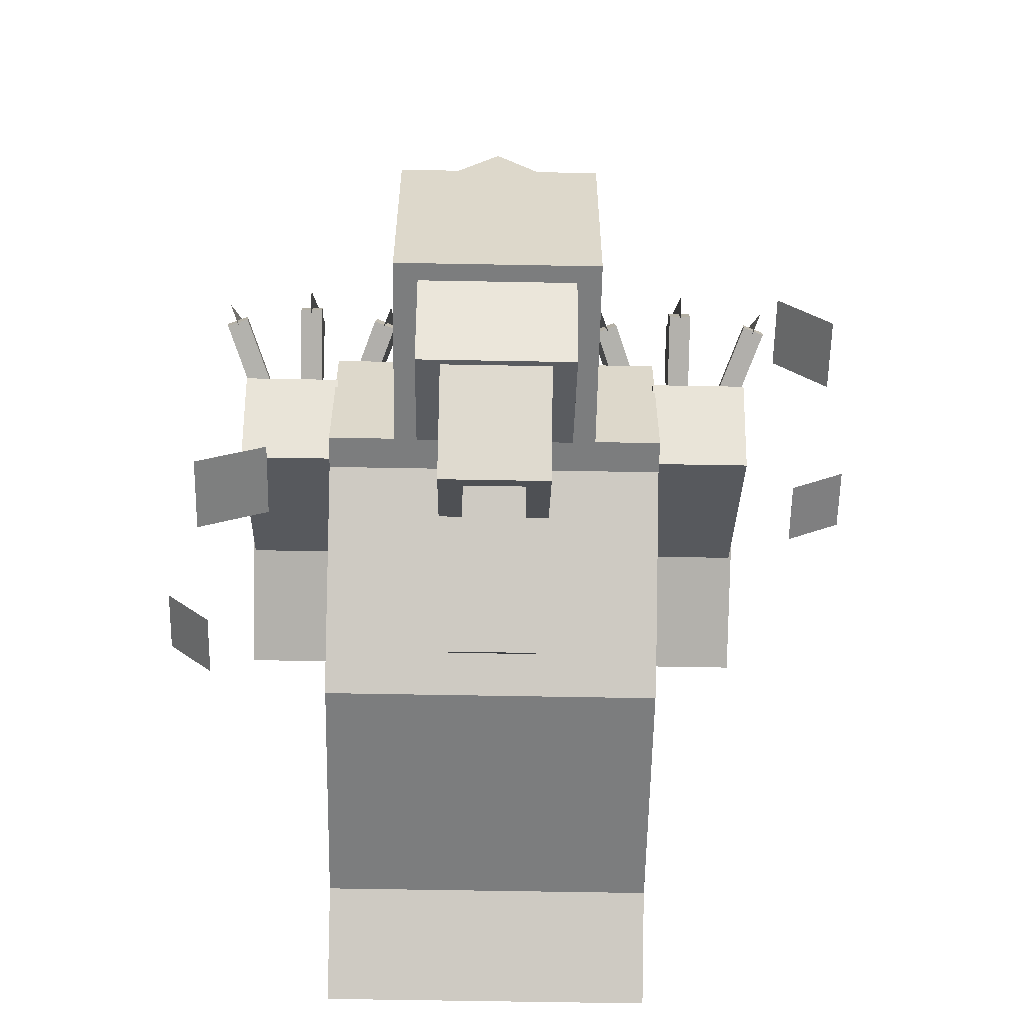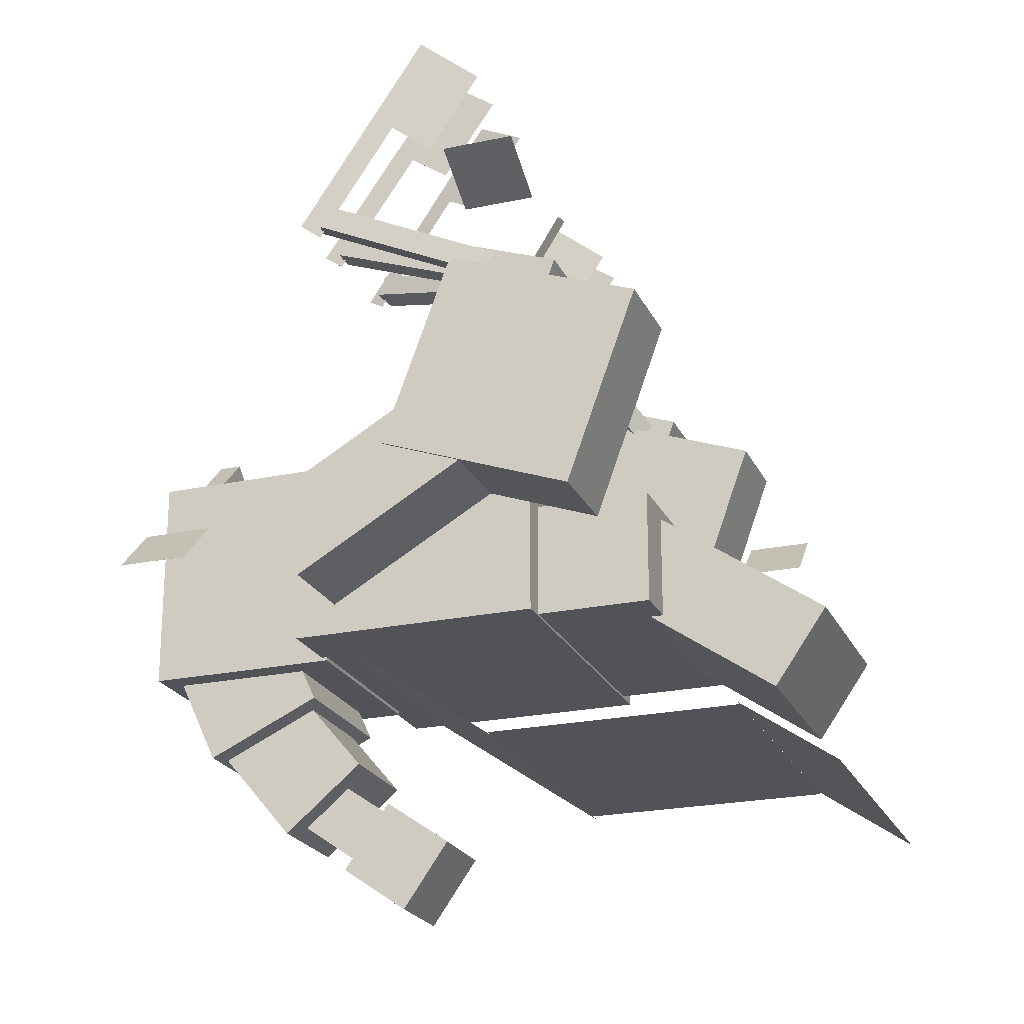
<metadata>
{"format":"obj","ext":"obj","renderer":"f3d","projection":"perspective","resolution":1024,"background":"white","views":[{"elev":-59.0,"azim":178.9,"up":"+Z"},{"elev":-22.6,"azim":-69.8,"up":"+Z"}]}
</metadata>
<code>
o Head
v 0.25 1.625 -0.08838
v 0.25 1.625 0.1616
v 0.25 1.375 -0.08838
v 0.25 1.375 0.1616
v -0.25 1.625 0.1616
v -0.25 1.625 -0.08838
v -0.25 1.375 0.1616
v -0.25 1.375 -0.08838
v 0.25 2 -0.3446
v 0.25 2 0.1554
v 0.25 1.5 -0.3446
v 0.25 1.5 0.1554
v -0.25 2 0.1554
v -0.25 2 -0.3446
v -0.25 1.5 0.1554
v -0.25 1.5 -0.3446
f 1 2 3
f 3 2 4
f 5 6 7
f 7 6 8
f 5 2 6
f 6 2 1
f 8 3 7
f 7 3 4
f 6 1 8
f 8 1 3
f 2 5 4
f 4 5 7
f 9 10 11
f 11 10 12
f 13 14 15
f 15 14 16
f 13 10 14
f 14 10 9
f 16 11 15
f 15 11 12
f 14 9 16
f 16 9 11
f 10 13 12
f 12 13 15
o Hood
v 0.1094 1.355 -0.7477
v 0.1094 1.176 -0.8732
v 0.1094 1.481 -0.9269
v 0.1094 1.302 -1.052
v -0.1094 1.176 -0.8732
v -0.1094 1.355 -0.7477
v -0.1094 1.302 -1.052
v -0.1094 1.481 -0.9269
v 0.2656 2.016 -0.3603
v 0.2656 2.016 0.2335
v 0.2656 1.484 -0.3603
v 0.2656 1.484 0.2335
v -0.2656 2.016 0.2335
v -0.2656 2.016 -0.3603
v -0.2656 1.484 0.2335
v -0.2656 1.484 -0.3603
v 0.002285 1.986 -0.02918
v 0.2233 1.986 0.1918
v 0.002285 1.923 -0.02918
v 0.2233 1.923 0.1918
v 0.002285 1.986 0.4128
v -0.2187 1.986 0.1918
v 0.002285 1.923 0.4128
v -0.2187 1.923 0.1918
v 0.2031 1.861 -0.5894
v 0.2031 1.98 -0.3345
v 0.2031 1.549 -0.4441
v 0.2031 1.668 -0.1892
v -0.2031 1.98 -0.3345
v -0.2031 1.861 -0.5894
v -0.2031 1.668 -0.1892
v -0.2031 1.549 -0.4441
v 0.1406 1.433 -0.6335
v 0.1406 1.649 -0.8142
v 0.1406 1.654 -0.3701
v 0.1406 1.87 -0.5509
v -0.1406 1.649 -0.8142
v -0.1406 1.433 -0.6335
v -0.1406 1.87 -0.5509
v -0.1406 1.654 -0.3701
v 0.07812 1.574 -0.6248
v 0.07812 1.344 -0.7861
v 0.07812 1.664 -0.7528
v 0.07812 1.434 -0.9141
v -0.07812 1.344 -0.7861
v -0.07812 1.574 -0.6248
v -0.07812 1.434 -0.9141
v -0.07812 1.664 -0.7528
f 17 18 19
f 19 18 20
f 21 22 23
f 23 22 24
f 21 18 22
f 22 18 17
f 24 19 23
f 23 19 20
f 22 17 24
f 24 17 19
f 18 21 20
f 20 21 23
f 25 26 27
f 27 26 28
f 29 30 31
f 31 30 32
f 29 26 30
f 30 26 25
f 32 27 31
f 31 27 28
f 30 25 32
f 32 25 27
f 26 29 28
f 28 29 31
f 33 34 35
f 35 34 36
f 37 38 39
f 39 38 40
f 37 34 38
f 38 34 33
f 40 35 39
f 39 35 36
f 38 33 40
f 40 33 35
f 34 37 36
f 36 37 39
f 41 42 43
f 43 42 44
f 45 46 47
f 47 46 48
f 45 42 46
f 46 42 41
f 48 43 47
f 47 43 44
f 46 41 48
f 48 41 43
f 42 45 44
f 44 45 47
f 49 50 51
f 51 50 52
f 53 54 55
f 55 54 56
f 53 50 54
f 54 50 49
f 56 51 55
f 55 51 52
f 54 49 56
f 56 49 51
f 50 53 52
f 52 53 55
f 57 58 59
f 59 58 60
f 61 62 63
f 63 62 64
f 61 58 62
f 62 58 57
f 64 59 63
f 63 59 60
f 62 57 64
f 64 57 59
f 58 61 60
f 60 61 63
o Skull02
v -0.8787 1.812 -0.2547
v -0.7462 1.812 -0.1221
v -0.8787 1.625 -0.2547
v -0.7462 1.625 -0.1221
v -0.7462 1.812 -0.1221
v -0.8788 1.812 -0.2547
v -0.7462 1.625 -0.1221
v -0.8788 1.625 -0.2547
f 65 66 67
f 67 66 68
f 69 70 71
f 71 70 72
f 69 66 70
f 70 66 65
f 72 67 71
f 71 67 68
f 70 65 72
f 72 65 67
f 66 69 68
f 68 69 71
o Skull04
v 0.5641 1.688 -0.7354
v 0.734 1.688 -0.8146
v 0.5641 1.5 -0.7354
v 0.734 1.5 -0.8146
v 0.734 1.688 -0.8145
v 0.5641 1.688 -0.7353
v 0.734 1.5 -0.8145
v 0.5641 1.5 -0.7353
f 73 74 75
f 75 74 76
f 77 78 79
f 79 78 80
f 77 74 78
f 78 74 73
f 80 75 79
f 79 75 76
f 78 73 80
f 80 73 75
f 74 77 76
f 76 77 79
o Skull05
v 0.8552 0.5625 0.1817
v 0.9878 0.5625 0.3143
v 0.8552 0.375 0.1817
v 0.9878 0.375 0.3143
v 0.9877 0.5625 0.3143
v 0.8552 0.5625 0.1818
v 0.9877 0.375 0.3143
v 0.8552 0.375 0.1818
f 81 82 83
f 83 82 84
f 85 86 87
f 87 86 88
f 85 82 86
f 86 82 81
f 88 83 87
f 87 83 84
f 86 81 88
f 88 81 83
f 82 85 84
f 84 85 87
o Skull01
v -1.098 0.8125 0.6946
v -0.9359 0.8125 0.6008
v -1.098 0.625 0.6946
v -0.9359 0.625 0.6008
v -0.9359 0.8125 0.6009
v -1.098 0.8125 0.6946
v -0.9359 0.625 0.6009
v -1.098 0.625 0.6946
f 89 90 91
f 91 90 92
f 93 94 95
f 95 94 96
f 93 90 94
f 94 90 89
f 96 91 95
f 95 91 92
f 94 89 96
f 96 89 91
f 90 93 92
f 92 93 95
o Body
v 0.375 1.5 -0.3446
v 0.375 1.5 -0.03213
v 0.375 0.5 -0.3446
v 0.375 0.5 -0.03213
v -0.375 1.5 -0.03213
v -0.375 1.5 -0.3446
v -0.375 0.5 -0.03213
v -0.375 0.5 -0.3446
v 0.25 0.6571 -0.2591
v 0.25 0.5137 -0.05427
v 0.25 0.1964 -0.5817
v 0.25 0.05297 -0.3769
v -0.25 0.5137 -0.05427
v -0.25 0.6571 -0.2591
v -0.25 0.05297 -0.3769
v -0.25 0.1964 -0.5817
v 0.4375 1.5 -0.3509
v 0.4375 1.5 0.08662
v 0.4375 0.8125 -0.3509
v 0.4375 0.8125 0.08662
v -0.4375 1.5 0.08662
v -0.4375 1.5 -0.3509
v -0.4375 0.8125 0.08662
v -0.4375 0.8125 -0.3509
f 97 98 99
f 99 98 100
f 101 102 103
f 103 102 104
f 101 98 102
f 102 98 97
f 104 99 103
f 103 99 100
f 102 97 104
f 104 97 99
f 98 101 100
f 100 101 103
f 105 106 107
f 107 106 108
f 109 110 111
f 111 110 112
f 109 106 110
f 110 106 105
f 112 107 111
f 111 107 108
f 110 105 112
f 112 105 107
f 106 109 108
f 108 109 111
f 113 114 115
f 115 114 116
f 117 118 119
f 119 118 120
f 117 114 118
f 118 114 113
f 120 115 119
f 119 115 116
f 118 113 120
f 120 113 115
f 114 117 116
f 116 117 119
o Cape
v 0.4375 0.9196 -0.6949
v 0.4375 1.483 -0.3006
v 0.4375 0.9195 -0.6949
v 0.4375 1.483 -0.3005
v -0.4375 1.483 -0.3006
v -0.4375 0.9196 -0.6949
v -0.4375 1.483 -0.3005
v -0.4375 0.9195 -0.6949
v 0.4375 0.2473 -0.6829
v 0.4375 0.9348 -0.6829
v 0.4375 0.2473 -0.6828
v 0.4375 0.9348 -0.6828
v -0.4375 0.9348 -0.6829
v -0.4375 0.2473 -0.6829
v -0.4375 0.9348 -0.6828
v -0.4375 0.2473 -0.6828
v 0.4375 -0.003791 -0.8556
v 0.4375 0.2522 -0.6763
v 0.4375 -0.003827 -0.8555
v 0.4375 0.2522 -0.6763
v -0.4375 0.2522 -0.6763
v -0.4375 -0.003791 -0.8556
v -0.4375 0.2522 -0.6763
v -0.4375 -0.003827 -0.8555
f 121 122 123
f 123 122 124
f 125 126 127
f 127 126 128
f 125 122 126
f 126 122 121
f 128 123 127
f 127 123 124
f 126 121 128
f 128 121 123
f 122 125 124
f 124 125 127
f 129 130 131
f 131 130 132
f 133 134 135
f 135 134 136
f 133 130 134
f 134 130 129
f 136 131 135
f 135 131 132
f 134 129 136
f 136 129 131
f 130 133 132
f 132 133 135
f 137 138 139
f 139 138 140
f 141 142 143
f 143 142 144
f 141 138 142
f 142 138 137
f 144 139 143
f 143 139 140
f 142 137 144
f 144 137 139
f 138 141 140
f 140 141 143
o SleeveRight
v -0.4313 1.387 -0.2654
v -0.4313 1.512 -0.04888
v -0.4313 0.9001 0.01587
v -0.4313 1.025 0.2324
v -0.6813 1.512 -0.04888
v -0.6813 1.387 -0.2654
v -0.6813 1.025 0.2324
v -0.6813 0.9001 0.01587
v -0.4375 0.6201 -0.1112
v -0.4375 1.149 0.08116
v -0.4375 0.4277 0.4173
v -0.4375 0.9563 0.6097
v -0.6875 1.149 0.08116
v -0.6875 0.6201 -0.1112
v -0.6875 0.9563 0.6097
v -0.6875 0.4277 0.4173
f 145 146 147
f 147 146 148
f 149 150 151
f 151 150 152
f 149 146 150
f 150 146 145
f 152 147 151
f 151 147 148
f 150 145 152
f 152 145 147
f 146 149 148
f 148 149 151
f 153 154 155
f 155 154 156
f 157 158 159
f 159 158 160
f 157 154 158
f 158 154 153
f 160 155 159
f 159 155 156
f 158 153 160
f 160 153 155
f 154 157 156
f 156 157 159
o ArmRight
v -0.2074 0.9425 0.7439
v -0.2075 0.9425 0.7439
v -0.2682 0.7837 0.9272
v -0.2683 0.7837 0.9272
v -0.2961 0.8927 0.6713
v -0.2961 0.8926 0.6713
v -0.3569 0.7339 0.8546
v -0.3569 0.7338 0.8545
v -0.4688 0.684 0.5066
v -0.4688 0.9189 0.5921
v -0.4688 0.6626 0.5654
v -0.4688 0.8976 0.6509
v -0.6562 0.9189 0.5921
v -0.6562 0.684 0.5066
v -0.6562 0.8976 0.6509
v -0.6562 0.6626 0.5654
v -0.2762 0.8728 0.6606
v -0.3176 0.9141 0.6827
v -0.2914 0.8331 0.7065
v -0.3328 0.8744 0.7286
v -0.4949 0.8144 0.5375
v -0.4536 0.773 0.5154
v -0.5101 0.7747 0.5833
v -0.4688 0.7333 0.5612
v -0.5 1.379 -0.223
v -0.5 1.442 -0.1147
v -0.5 0.9462 0.027
v -0.5 1.009 0.1353
v -0.625 1.442 -0.1147
v -0.625 1.379 -0.223
v -0.625 1.009 0.1353
v -0.625 0.9462 0.027
v -0.5 0.91 0.07953
v -0.5 1.027 0.1223
v -0.5 0.739 0.5494
v -0.5 0.8564 0.5921
v -0.625 1.027 0.1223
v -0.625 0.91 0.07953
v -0.625 0.8564 0.5921
v -0.625 0.739 0.5494
f 161 162 163
f 163 162 164
f 165 166 167
f 167 166 168
f 165 162 166
f 166 162 161
f 168 163 167
f 167 163 164
f 166 161 168
f 168 161 163
f 162 165 164
f 164 165 167
f 169 170 171
f 171 170 172
f 173 174 175
f 175 174 176
f 173 170 174
f 174 170 169
f 176 171 175
f 175 171 172
f 174 169 176
f 176 169 171
f 170 173 172
f 172 173 175
f 177 178 179
f 179 178 180
f 181 182 183
f 183 182 184
f 181 178 182
f 182 178 177
f 184 179 183
f 183 179 180
f 182 177 184
f 184 177 179
f 178 181 180
f 180 181 183
f 185 186 187
f 187 186 188
f 189 190 191
f 191 190 192
f 189 186 190
f 190 186 185
f 192 187 191
f 191 187 188
f 190 185 192
f 192 185 187
f 186 189 188
f 188 189 191
f 193 194 195
f 195 194 196
f 197 198 199
f 199 198 200
f 197 194 198
f 198 194 193
f 200 195 199
f 199 195 196
f 198 193 200
f 200 193 195
f 194 197 196
f 196 197 199
o ClawRight02
v -0.5624 1.175 1.059
v -0.5624 1.031 1.264
v -0.5624 1.021 0.9518
v -0.5624 0.8776 1.157
v -0.5625 1.031 1.264
v -0.5625 1.175 1.059
v -0.5625 0.8776 1.157
v -0.5625 1.021 0.9518
v -0.5312 0.8631 0.5662
v -0.5312 1.333 0.7372
v -0.5312 0.8417 0.6249
v -0.5312 1.312 0.7959
v -0.5938 1.333 0.7372
v -0.5938 0.8631 0.5662
v -0.5938 1.312 0.7959
v -0.5938 0.8417 0.6249
v -0.5624 1.39 0.7522
v -0.5624 1.175 1.059
v -0.5624 1.338 0.7163
v -0.5624 1.123 1.024
v -0.5625 1.175 1.059
v -0.5625 1.39 0.7522
v -0.5625 1.123 1.024
v -0.5625 1.338 0.7163
f 201 202 203
f 203 202 204
f 205 206 207
f 207 206 208
f 205 202 206
f 206 202 201
f 208 203 207
f 207 203 204
f 206 201 208
f 208 201 203
f 202 205 204
f 204 205 207
f 209 210 211
f 211 210 212
f 213 214 215
f 215 214 216
f 213 210 214
f 214 210 209
f 216 211 215
f 215 211 212
f 214 209 216
f 216 209 211
f 210 213 212
f 212 213 215
f 217 218 219
f 219 218 220
f 221 222 223
f 223 222 224
f 221 218 222
f 222 218 217
f 224 219 223
f 223 219 220
f 222 217 224
f 224 217 219
f 218 221 220
f 220 221 223
o ClawRight03
v -0.3208 1.144 1.033
v -0.3218 1.004 1.24
v -0.3868 0.9986 0.9342
v -0.3878 0.8586 1.141
v -0.3219 1.004 1.24
v -0.3209 1.144 1.033
v -0.3878 0.8586 1.141
v -0.3868 0.9987 0.9342
v -0.4799 0.8442 0.5572
v -0.3096 1.291 0.7039
v -0.4745 0.8229 0.6158
v -0.3041 1.27 0.7624
v -0.3681 1.309 0.7161
v -0.5384 0.8626 0.5694
v -0.3626 1.288 0.7746
v -0.533 0.8413 0.6279
v -0.3193 1.354 0.7222
v -0.3208 1.144 1.033
v -0.3413 1.306 0.6893
v -0.3428 1.095 0.9999
v -0.3209 1.144 1.033
v -0.3194 1.354 0.7222
v -0.3429 1.095 0.9999
v -0.3414 1.306 0.6893
f 225 226 227
f 227 226 228
f 229 230 231
f 231 230 232
f 229 226 230
f 230 226 225
f 232 227 231
f 231 227 228
f 230 225 232
f 232 225 227
f 226 229 228
f 228 229 231
f 233 234 235
f 235 234 236
f 237 238 239
f 239 238 240
f 237 234 238
f 238 234 233
f 240 235 239
f 239 235 236
f 238 233 240
f 240 233 235
f 234 237 236
f 236 237 239
f 241 242 243
f 243 242 244
f 245 246 247
f 247 246 248
f 245 242 246
f 246 242 241
f 248 243 247
f 247 243 244
f 246 241 248
f 248 241 243
f 242 245 244
f 244 245 247
o ClawRight01
v -0.8041 1.144 1.033
v -0.8031 1.004 1.24
v -0.7381 0.9987 0.9342
v -0.7371 0.8586 1.141
v -0.8031 1.004 1.24
v -0.8041 1.144 1.033
v -0.7372 0.8586 1.141
v -0.7382 0.9987 0.9342
v -0.5866 0.8626 0.5694
v -0.7569 1.309 0.7161
v -0.592 0.8413 0.6279
v -0.7624 1.288 0.7746
v -0.8154 1.291 0.7039
v -0.6451 0.8442 0.5572
v -0.8209 1.27 0.7624
v -0.6505 0.8229 0.6158
v -0.8056 1.354 0.7222
v -0.8041 1.144 1.033
v -0.7836 1.306 0.6893
v -0.7821 1.095 0.9999
v -0.8041 1.144 1.033
v -0.8056 1.354 0.7222
v -0.7821 1.095 0.9999
v -0.7836 1.306 0.6893
f 249 250 251
f 251 250 252
f 253 254 255
f 255 254 256
f 253 250 254
f 254 250 249
f 256 251 255
f 255 251 252
f 254 249 256
f 256 249 251
f 250 253 252
f 252 253 255
f 257 258 259
f 259 258 260
f 261 262 263
f 263 262 264
f 261 258 262
f 262 258 257
f 264 259 263
f 263 259 260
f 262 257 264
f 264 257 259
f 258 261 260
f 260 261 263
f 265 266 267
f 267 266 268
f 269 270 271
f 271 270 272
f 269 266 270
f 270 266 265
f 272 267 271
f 271 267 268
f 270 265 272
f 272 265 267
f 266 269 268
f 268 269 271
o SleeveLeft
v 0.6813 1.387 -0.2654
v 0.6813 1.512 -0.04888
v 0.6813 0.9001 0.01587
v 0.6813 1.025 0.2324
v 0.4313 1.512 -0.04888
v 0.4313 1.387 -0.2654
v 0.4313 1.025 0.2324
v 0.4313 0.9001 0.01587
v 0.6875 0.6201 -0.1112
v 0.6875 1.149 0.08116
v 0.6875 0.4277 0.4173
v 0.6875 0.9563 0.6097
v 0.4375 1.149 0.08116
v 0.4375 0.6201 -0.1112
v 0.4375 0.9563 0.6097
v 0.4375 0.4277 0.4173
f 273 274 275
f 275 274 276
f 277 278 279
f 279 278 280
f 277 274 278
f 278 274 273
f 280 275 279
f 279 275 276
f 278 273 280
f 280 273 275
f 274 277 276
f 276 277 279
f 281 282 283
f 283 282 284
f 285 286 287
f 287 286 288
f 285 282 286
f 286 282 281
f 288 283 287
f 287 283 284
f 286 281 288
f 288 281 283
f 282 285 284
f 284 285 287
o ArmLeft
v 0.2961 0.8926 0.6713
v 0.2961 0.8927 0.6713
v 0.3569 0.7338 0.8545
v 0.3569 0.7339 0.8546
v 0.2075 0.9425 0.7439
v 0.2074 0.9425 0.7439
v 0.2683 0.7837 0.9272
v 0.2682 0.7837 0.9272
v 0.6562 0.684 0.5066
v 0.6562 0.9189 0.5921
v 0.6562 0.6626 0.5654
v 0.6562 0.8976 0.6509
v 0.4688 0.9189 0.5921
v 0.4688 0.684 0.5066
v 0.4688 0.8976 0.6509
v 0.4688 0.6626 0.5654
v 0.4536 0.773 0.5154
v 0.4949 0.8144 0.5375
v 0.4688 0.7333 0.5612
v 0.5101 0.7747 0.5833
v 0.3176 0.9141 0.6827
v 0.2762 0.8728 0.6606
v 0.3328 0.8744 0.7286
v 0.2914 0.8331 0.7065
v 0.625 0.91 0.07953
v 0.625 1.027 0.1223
v 0.625 0.739 0.5494
v 0.625 0.8564 0.5921
v 0.5 1.027 0.1223
v 0.5 0.91 0.07953
v 0.5 0.8564 0.5921
v 0.5 0.739 0.5494
v 0.625 1.379 -0.223
v 0.625 1.442 -0.1147
v 0.625 0.9462 0.027
v 0.625 1.009 0.1353
v 0.5 1.442 -0.1147
v 0.5 1.379 -0.223
v 0.5 1.009 0.1353
v 0.5 0.9462 0.027
f 289 290 291
f 291 290 292
f 293 294 295
f 295 294 296
f 293 290 294
f 294 290 289
f 296 291 295
f 295 291 292
f 294 289 296
f 296 289 291
f 290 293 292
f 292 293 295
f 297 298 299
f 299 298 300
f 301 302 303
f 303 302 304
f 301 298 302
f 302 298 297
f 304 299 303
f 303 299 300
f 302 297 304
f 304 297 299
f 298 301 300
f 300 301 303
f 305 306 307
f 307 306 308
f 309 310 311
f 311 310 312
f 309 306 310
f 310 306 305
f 312 307 311
f 311 307 308
f 310 305 312
f 312 305 307
f 306 309 308
f 308 309 311
f 313 314 315
f 315 314 316
f 317 318 319
f 319 318 320
f 317 314 318
f 318 314 313
f 320 315 319
f 319 315 316
f 318 313 320
f 320 313 315
f 314 317 316
f 316 317 319
f 321 322 323
f 323 322 324
f 325 326 327
f 327 326 328
f 325 322 326
f 326 322 321
f 328 323 327
f 327 323 324
f 326 321 328
f 328 321 323
f 322 325 324
f 324 325 327
o ClawLeft02
v 0.5626 1.175 1.059
v 0.5626 1.031 1.264
v 0.5626 1.021 0.9518
v 0.5626 0.8776 1.157
v 0.5625 1.031 1.264
v 0.5625 1.175 1.059
v 0.5625 0.8776 1.157
v 0.5625 1.021 0.9518
v 0.5938 0.8631 0.5662
v 0.5938 1.333 0.7372
v 0.5938 0.8417 0.6249
v 0.5938 1.312 0.7959
v 0.5312 1.333 0.7372
v 0.5312 0.8631 0.5662
v 0.5312 1.312 0.7959
v 0.5312 0.8417 0.6249
v 0.5626 1.39 0.7522
v 0.5626 1.175 1.059
v 0.5626 1.338 0.7163
v 0.5626 1.123 1.024
v 0.5625 1.175 1.059
v 0.5625 1.39 0.7522
v 0.5625 1.123 1.024
v 0.5625 1.338 0.7163
f 329 330 331
f 331 330 332
f 333 334 335
f 335 334 336
f 333 330 334
f 334 330 329
f 336 331 335
f 335 331 332
f 334 329 336
f 336 329 331
f 330 333 332
f 332 333 335
f 337 338 339
f 339 338 340
f 341 342 343
f 343 342 344
f 341 338 342
f 342 338 337
f 344 339 343
f 343 339 340
f 342 337 344
f 344 337 339
f 338 341 340
f 340 341 343
f 345 346 347
f 347 346 348
f 349 350 351
f 351 350 352
f 349 346 350
f 350 346 345
f 352 347 351
f 351 347 348
f 350 345 352
f 352 345 347
f 346 349 348
f 348 349 351
o ClawLeft03
v 0.3209 1.144 1.033
v 0.3219 1.004 1.24
v 0.3869 0.9987 0.9342
v 0.3879 0.8586 1.141
v 0.3219 1.004 1.24
v 0.3209 1.144 1.033
v 0.3878 0.8586 1.141
v 0.3868 0.9987 0.9342
v 0.5384 0.8626 0.5694
v 0.3681 1.309 0.7161
v 0.533 0.8413 0.6279
v 0.3626 1.288 0.7746
v 0.3096 1.291 0.7039
v 0.4799 0.8442 0.5572
v 0.3041 1.27 0.7624
v 0.4745 0.8229 0.6158
v 0.3194 1.354 0.7222
v 0.3209 1.144 1.033
v 0.3414 1.306 0.6893
v 0.3429 1.095 0.9999
v 0.3209 1.144 1.033
v 0.3194 1.354 0.7222
v 0.3429 1.095 0.9999
v 0.3414 1.306 0.6893
f 353 354 355
f 355 354 356
f 357 358 359
f 359 358 360
f 357 354 358
f 358 354 353
f 360 355 359
f 359 355 356
f 358 353 360
f 360 353 355
f 354 357 356
f 356 357 359
f 361 362 363
f 363 362 364
f 365 366 367
f 367 366 368
f 365 362 366
f 366 362 361
f 368 363 367
f 367 363 364
f 366 361 368
f 368 361 363
f 362 365 364
f 364 365 367
f 369 370 371
f 371 370 372
f 373 374 375
f 375 374 376
f 373 370 374
f 374 370 369
f 376 371 375
f 375 371 372
f 374 369 376
f 376 369 371
f 370 373 372
f 372 373 375
o ClawLeft01
v 0.8042 1.144 1.033
v 0.8032 1.004 1.24
v 0.7382 0.9986 0.9342
v 0.7372 0.8586 1.141
v 0.8031 1.004 1.24
v 0.8041 1.144 1.033
v 0.7372 0.8586 1.141
v 0.7382 0.9987 0.9342
v 0.6451 0.8442 0.5572
v 0.8154 1.291 0.7039
v 0.6505 0.8229 0.6158
v 0.8209 1.27 0.7624
v 0.7569 1.309 0.7161
v 0.5866 0.8626 0.5694
v 0.7624 1.288 0.7746
v 0.592 0.8413 0.6279
v 0.8057 1.354 0.7222
v 0.8042 1.144 1.033
v 0.7837 1.306 0.6893
v 0.7822 1.095 0.9999
v 0.8041 1.144 1.033
v 0.8056 1.354 0.7222
v 0.7821 1.095 0.9999
v 0.7836 1.306 0.6893
f 377 378 379
f 379 378 380
f 381 382 383
f 383 382 384
f 381 378 382
f 382 378 377
f 384 379 383
f 383 379 380
f 382 377 384
f 384 377 379
f 378 381 380
f 380 381 383
f 385 386 387
f 387 386 388
f 389 390 391
f 391 390 392
f 389 386 390
f 390 386 385
f 392 387 391
f 391 387 388
f 390 385 392
f 392 385 387
f 386 389 388
f 388 389 391
f 393 394 395
f 395 394 396
f 397 398 399
f 399 398 400
f 397 394 398
f 398 394 393
f 400 395 399
f 399 395 396
f 398 393 400
f 400 393 395
f 394 397 396
f 396 397 399
o Cloak
v 0.000143 -0.000296 8.8e-05
v 0.000143 -0.000296 -8.8e-05
v 0.000143 0.000296 -8.8e-05
v 0.000143 0.000296 8.8e-05
v -0.000143 -0.000296 -8.8e-05
v -0.000143 0.000296 -8.8e-05
v -0.000143 -0.000296 8.8e-05
v -0.000143 0.000296 8.8e-05
f 401 402 403 404
f 402 405 406 403
f 405 407 408 406
f 407 401 404 408
f 402 401 407 405
f 406 408 404 403
o Skull03
v 0.000143 -0.000296 8.8e-05
v 0.000143 -0.000296 -8.8e-05
v 0.000143 0.000296 -8.8e-05
v 0.000143 0.000296 8.8e-05
v -0.000143 -0.000296 -8.8e-05
v -0.000143 0.000296 -8.8e-05
v -0.000143 -0.000296 8.8e-05
v -0.000143 0.000296 8.8e-05
f 409 410 411 412
f 410 413 414 411
f 413 415 416 414
f 415 409 412 416
f 410 409 415 413
f 414 416 412 411

</code>
